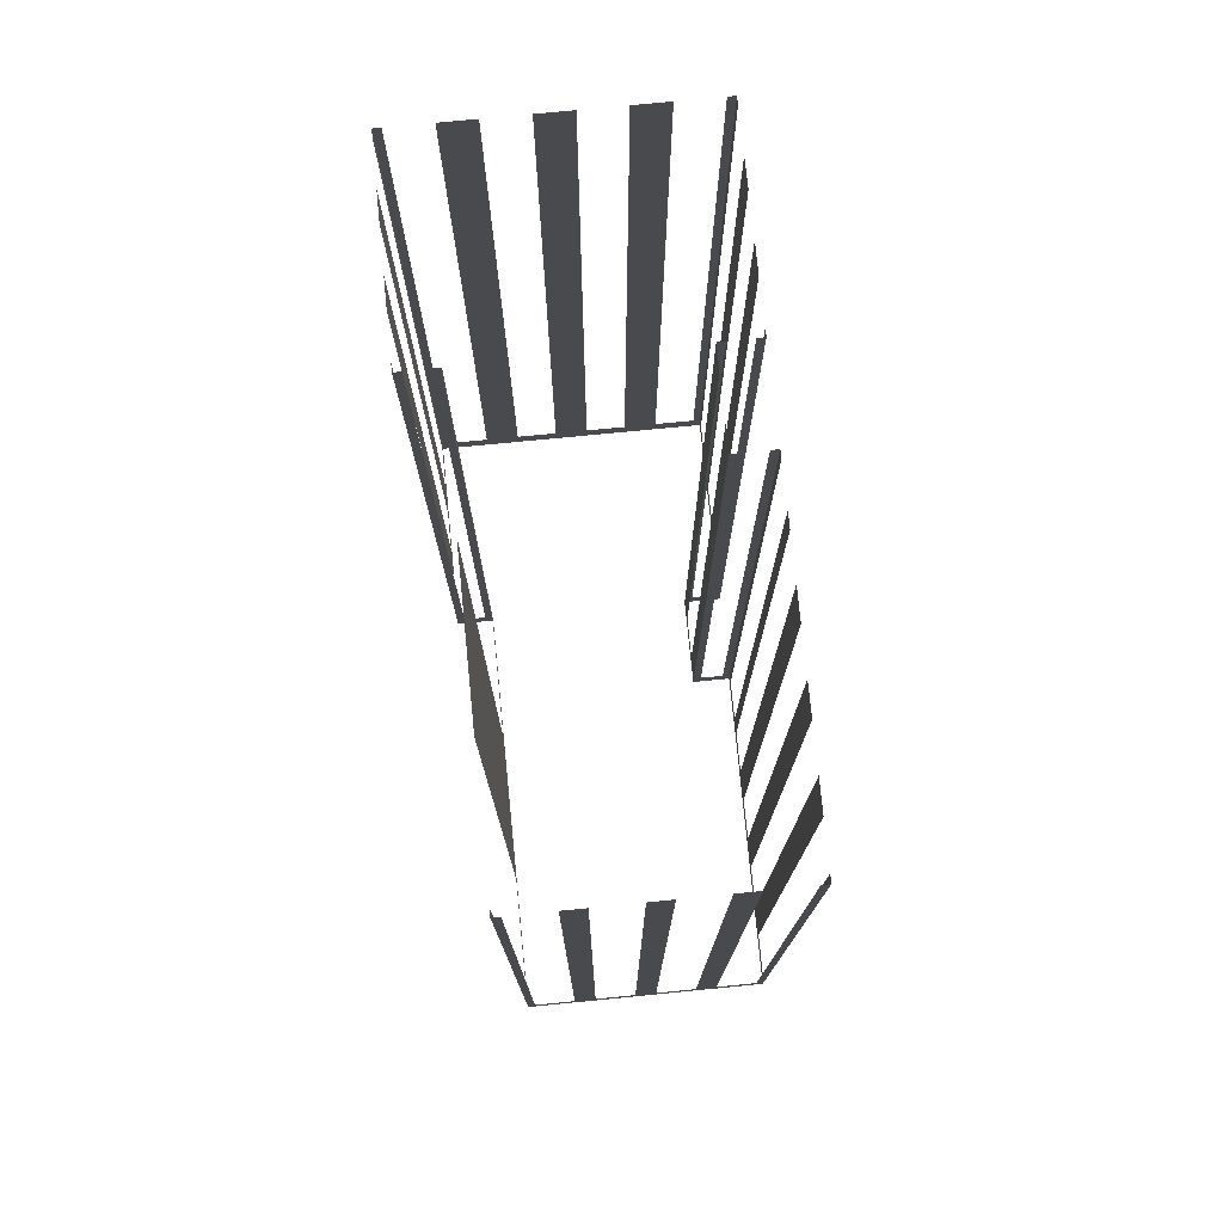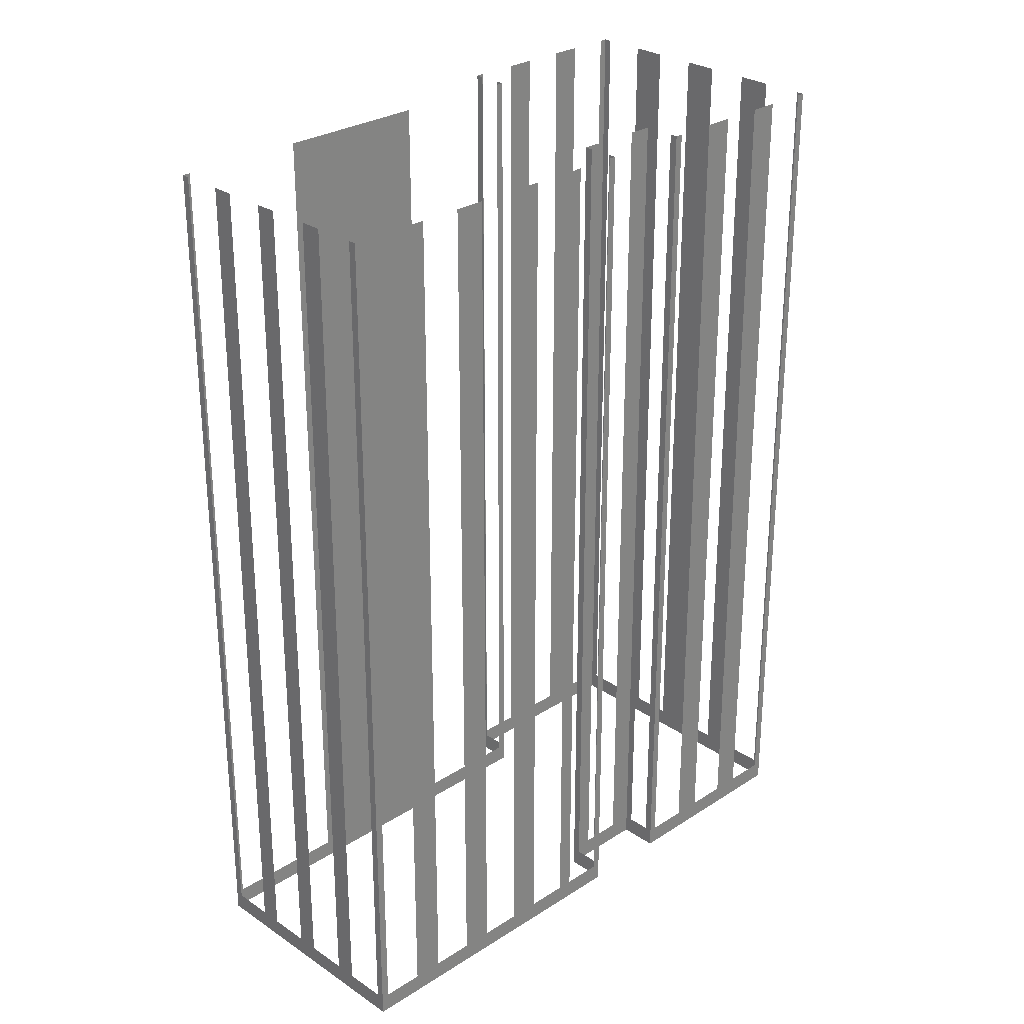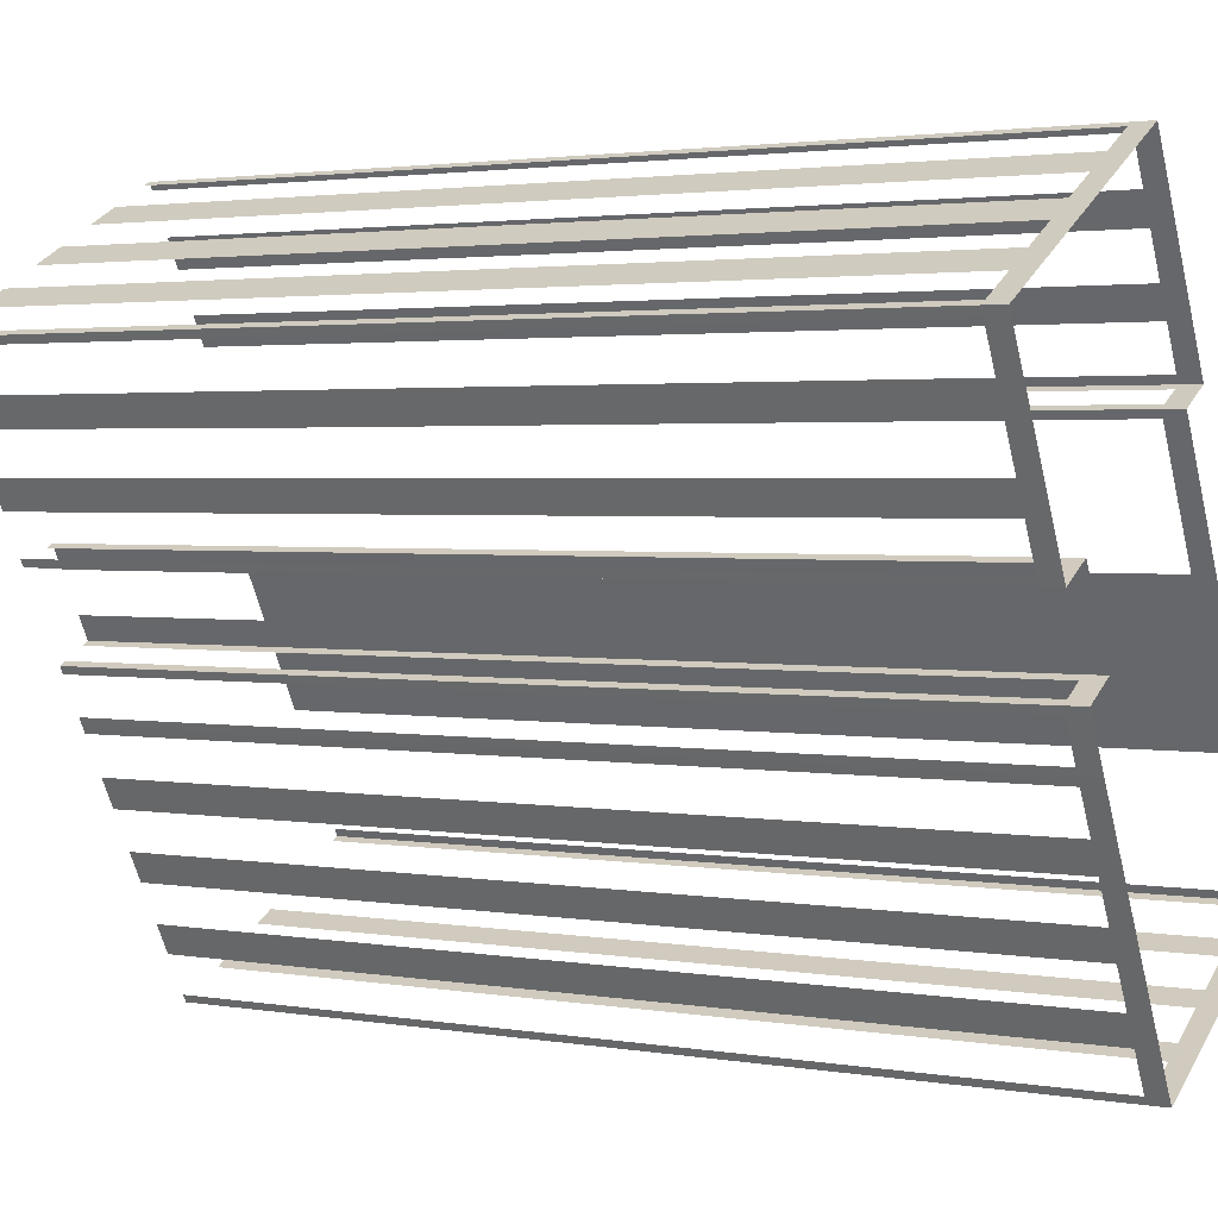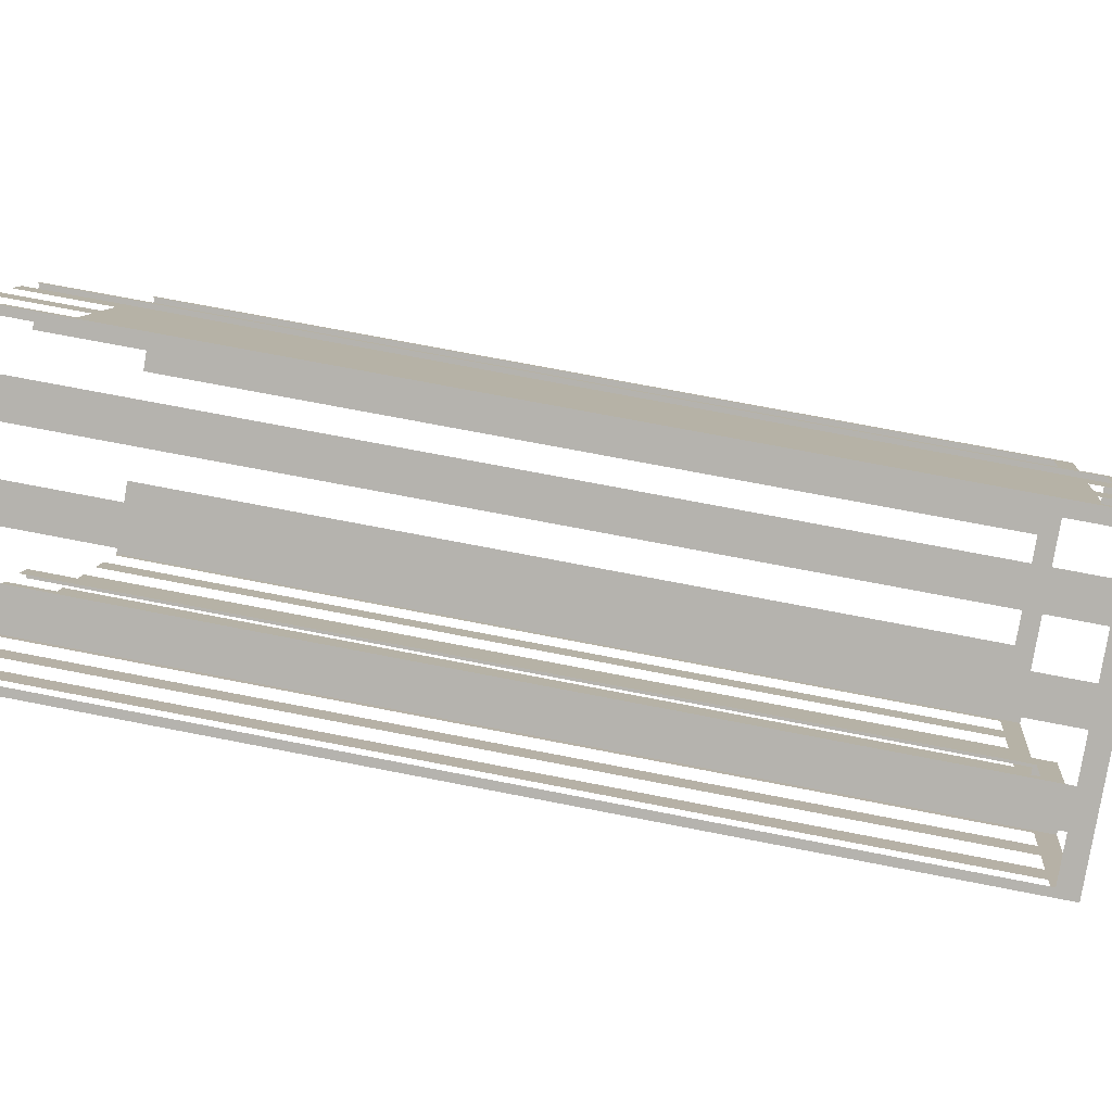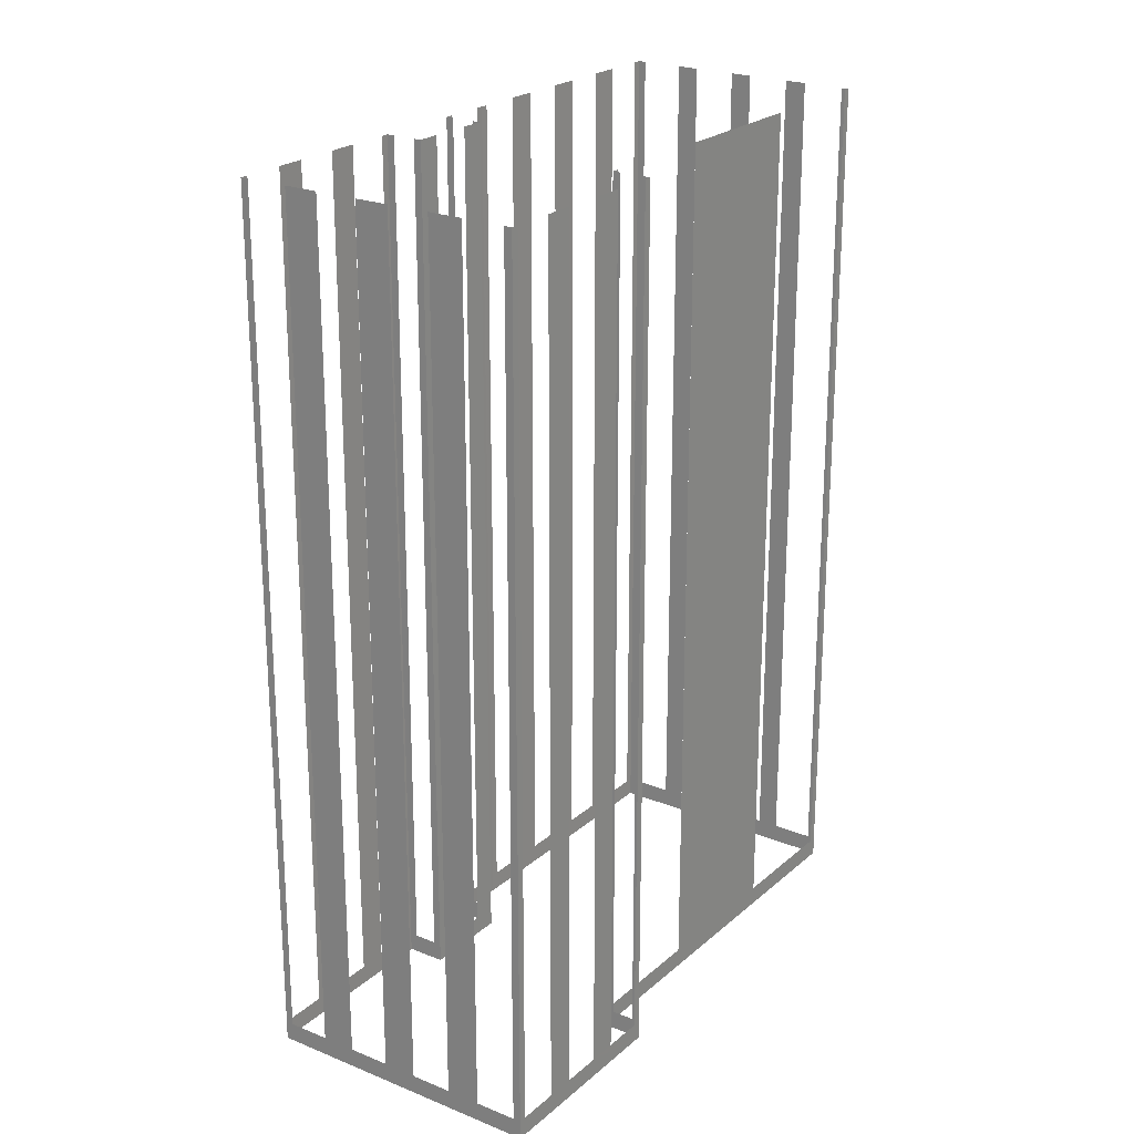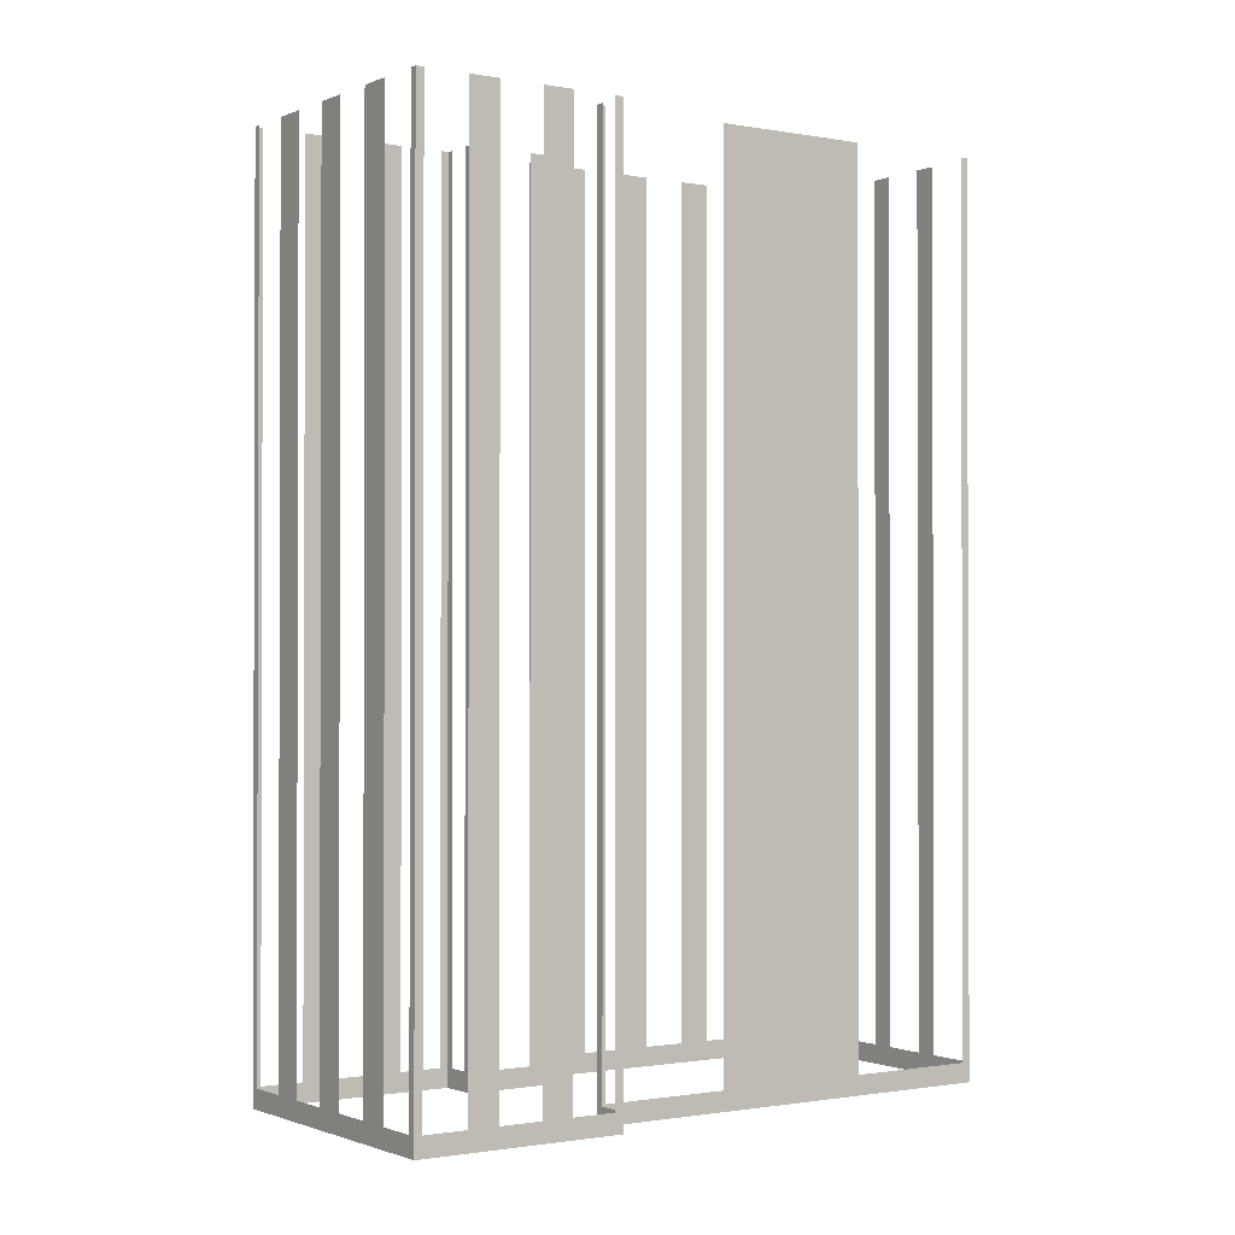
<metadata>
{"format":"obj","ext":"obj","renderer":"f3d","projection":"perspective","resolution":1024,"background":"white","views":[{"elev":77.0,"azim":-34.0,"up":"+Z"},{"elev":28.2,"azim":17.3,"up":"+Z"},{"elev":2.4,"azim":120.5,"up":"+Y"},{"elev":70.9,"azim":101.1,"up":"+Y"},{"elev":23.0,"azim":-173.5,"up":"+Z"},{"elev":-1.0,"azim":-152.7,"up":"+Z"}]}
</metadata>
<code>
o geometryt000010000010000110010110000110000110100000100100st34
v 409.1 -264.6 612.6
v 408.9 -264.9 650.5
v 409.1 -264.6 650.5
v 411.7 -259.7 612.6
v 408.9 -264.9 611.8
v 411.7 -259.7 650.5
v 415 -253.7 650.5
v 415 -253.7 612.6
v 417.8 -248.5 611.8
v 417.6 -248.8 612.6
v 417.6 -248.8 650.5
v 417.8 -248.5 650.5
v 418.4 -270 612.6
v 418.7 -270.2 650.5
v 418.4 -270 650.5
v 416.7 -269.2 612.6
v 418.7 -270.2 611.8
v 416.7 -269.2 650.5
v 415.9 -268.7 650.5
v 415.9 -268.7 612.6
v 414.2 -267.8 612.6
v 414.2 -267.8 650.5
v 413.4 -267.3 650.5
v 413.4 -267.3 612.6
v 408.9 -264.9 611.8
v 411.7 -266.5 612.6
v 411.7 -266.5 650.5
v 410.9 -266 650.5
v 410.9 -266 612.6
v 409.2 -265.1 612.6
v 409.2 -265.1 650.5
v 408.9 -264.9 650.5
v 417.5 -248.3 612.6
v 417.8 -248.5 650.5
v 417.5 -248.3 650.5
v 416.3 -247.7 611.8
v 416.6 -247.8 612.6
v 417.8 -248.5 611.8
v 416.6 -247.8 650.5
v 416.3 -247.7 650.5
v 416.5 -247.4 612.6
v 416.3 -247.7 650.5
v 416.5 -247.4 650.5
v 417.4 -245.7 612.6
v 416.3 -247.7 611.8
v 417.4 -245.7 650.5
v 418 -244.6 650.5
v 418 -244.6 612.6
v 418.9 -242.9 612.6
v 418.9 -242.9 650.5
v 419.5 -241.8 650.5
v 419.5 -241.8 612.6
v 420.5 -239.8 611.8
v 420.4 -240.1 612.6
v 420.4 -240.1 650.5
v 420.5 -239.8 650.5
v 424.3 -259.7 612.6
v 424.5 -259.4 650.5
v 424.3 -259.7 650.5
v 423.4 -261.4 612.6
v 424.5 -259.4 611.8
v 423.4 -261.4 650.5
v 422.8 -262.6 650.5
v 422.8 -262.6 612.6
v 421.9 -264.2 612.6
v 421.9 -264.2 650.5
v 421.3 -265.4 650.5
v 421.3 -265.4 612.6
v 420.4 -267.1 612.6
v 418.7 -270.2 611.8
v 420.4 -267.1 650.5
v 419.7 -268.3 650.5
v 419.7 -268.3 612.6
v 418.8 -269.9 612.6
v 418.8 -269.9 650.5
v 418.7 -270.2 650.5
v 420.8 -240 612.6
v 420.5 -239.8 650.5
v 420.8 -240 650.5
v 422.5 -240.9 612.6
v 420.5 -239.8 611.8
v 422.5 -240.9 650.5
v 423.8 -241.6 650.5
v 423.8 -241.6 612.6
v 425.5 -242.5 612.6
v 425.5 -242.5 650.5
v 426.8 -243.2 650.5
v 426.8 -243.2 612.6
v 431.7 -245.9 611.8
v 428.5 -244.1 612.6
v 428.5 -244.1 650.5
v 429.8 -244.8 650.5
v 429.8 -244.8 612.6
v 431.4 -245.7 612.6
v 431.4 -245.7 650.5
v 431.7 -245.9 650.5
v 425.5 -253.8 612.6
v 426 -252.9 650.5
v 425.5 -253.8 650.5
v 424.1 -256.4 611.8
v 424.6 -255.5 612.6
v 426 -252.9 611.8
v 424.6 -255.5 650.5
v 424.1 -256.4 650.5
v 424.4 -256.6 612.6
v 424.1 -256.4 650.5
v 424.4 -256.6 650.5
v 425.7 -257.3 611.8
v 425.4 -257.1 612.6
v 424.1 -256.4 611.8
v 425.4 -257.1 650.5
v 425.7 -257.3 650.5
v 425.5 -257.6 612.6
v 425.7 -257.3 650.5
v 425.5 -257.6 650.5
v 424.5 -259.4 611.8
v 424.7 -259.1 612.6
v 425.7 -257.3 611.8
v 424.7 -259.1 650.5
v 424.5 -259.4 650.5
v 427.2 -253.6 612.6
v 427.5 -253.7 650.5
v 427.2 -253.6 650.5
v 426.3 -253.1 612.6
v 427.5 -253.7 611.8
v 426.3 -253.1 650.5
v 426 -252.9 650.5
v 426 -252.9 611.8
v 431.6 -246.2 612.6
v 431.7 -245.9 650.5
v 431.6 -246.2 650.5
v 430.7 -247.9 612.6
v 431.7 -245.9 611.8
v 430.7 -247.9 650.5
v 430.1 -249 650.5
v 430.1 -249 612.6
v 429.2 -250.6 612.6
v 429.2 -250.6 650.5
v 428.6 -251.8 650.5
v 428.6 -251.8 612.6
v 427.5 -253.7 611.8
v 427.7 -253.4 612.6
v 427.7 -253.4 650.5
v 427.5 -253.7 650.5
f 1 2 3
f 4 5 1
f 2 1 5
f 6 7 4
f 7 8 4
f 8 9 4
f 9 5 4
f 10 9 8
f 11 12 10
f 12 9 10
f 13 14 15
f 16 17 13
f 14 13 17
f 18 19 16
f 19 20 16
f 20 17 16
f 20 21 17
f 22 23 21
f 23 24 21
f 21 25 17
f 26 25 24
f 27 28 26
f 28 29 26
f 29 25 26
f 30 25 29
f 31 32 30
f 32 25 30
f 33 34 35
f 36 33 37
f 34 33 38
f 39 40 37
f 40 36 37
f 41 42 43
f 44 45 41
f 42 41 45
f 46 47 44
f 47 48 44
f 48 45 44
f 48 49 45
f 50 51 49
f 51 52 49
f 52 53 49
f 49 53 45
f 54 53 52
f 55 56 54
f 56 53 54
f 57 58 59
f 60 61 57
f 58 57 61
f 62 63 60
f 63 64 60
f 64 61 60
f 64 65 61
f 66 67 65
f 67 68 65
f 65 68 61
f 69 70 68
f 68 70 61
f 71 72 69
f 72 73 69
f 73 70 69
f 74 70 73
f 75 76 74
f 76 70 74
f 77 78 79
f 80 81 77
f 78 77 81
f 82 83 80
f 83 84 80
f 84 81 80
f 84 85 81
f 86 87 85
f 87 88 85
f 88 89 85
f 85 89 81
f 90 89 88
f 91 92 90
f 92 93 90
f 93 89 90
f 94 89 93
f 95 96 94
f 96 89 94
f 100 97 101
f 100 102 97
f 105 106 107
f 108 105 109
f 108 110 105
f 106 105 110
f 111 112 109
f 112 108 109
f 114 113 118
f 120 116 117
f 121 122 123
f 124 125 121
f 122 121 125
f 126 127 124
f 127 128 124
f 128 125 124
f 129 130 131
f 132 133 129
f 130 129 133
f 134 135 132
f 135 136 132
f 136 133 132
f 136 137 133
f 138 139 137
f 139 140 137
f 140 141 137
f 137 141 133
f 142 141 140
f 143 144 142
f 144 141 142
f 24 25 21
f 36 38 33
f 97 98 99
f 98 97 102
f 103 104 101
f 104 100 101
f 113 114 115
f 116 113 117
f 116 118 113
f 119 120 117

</code>
